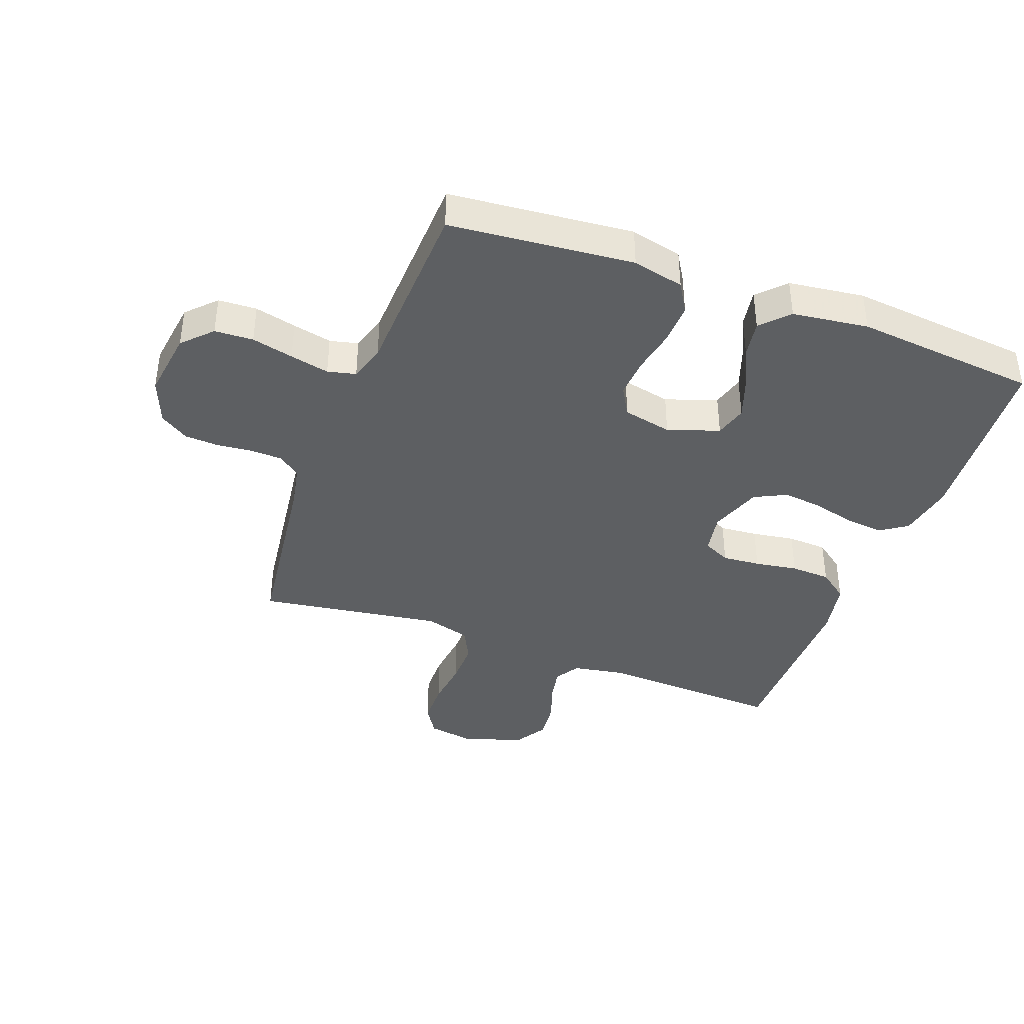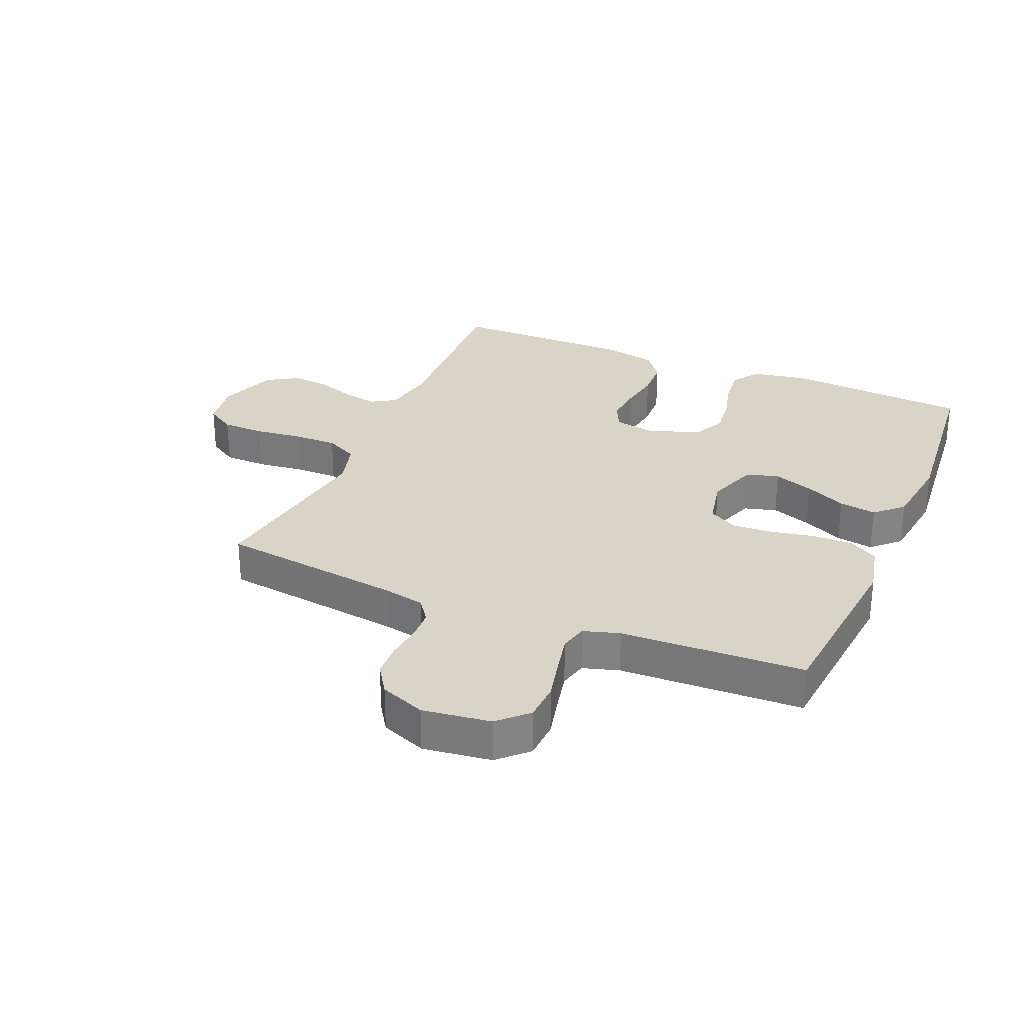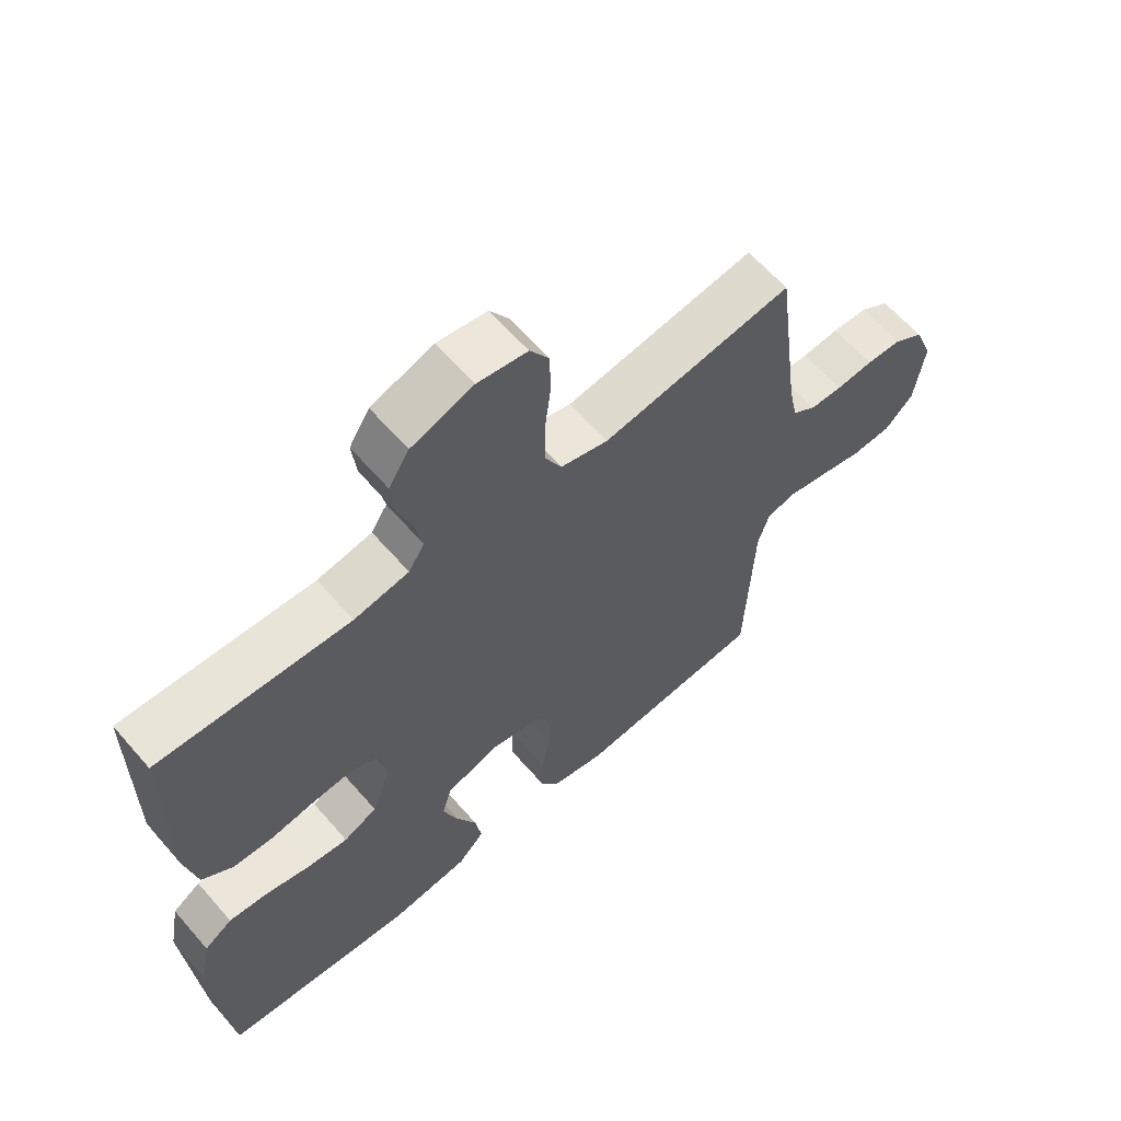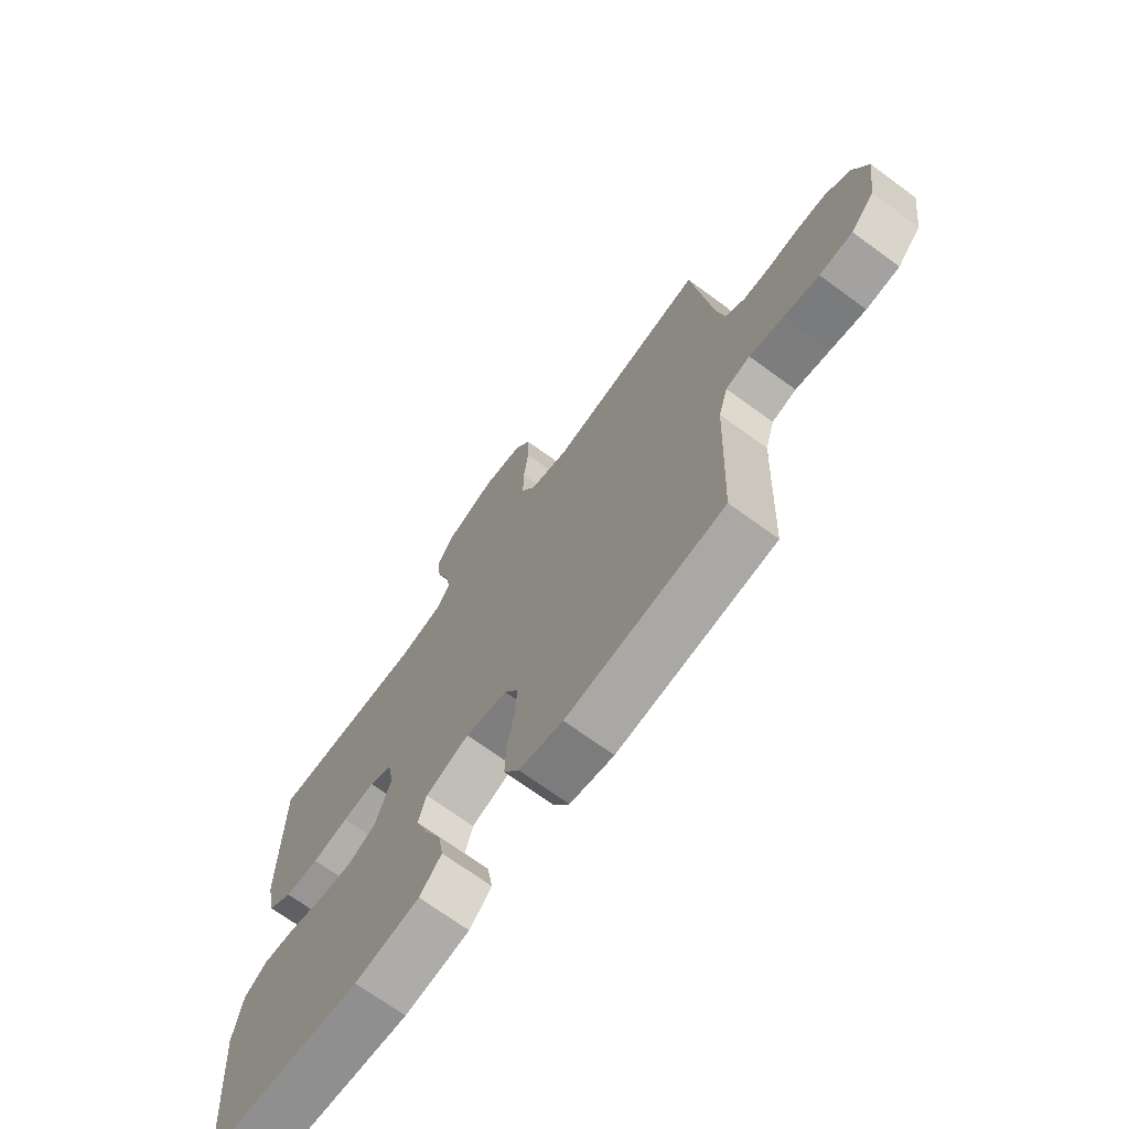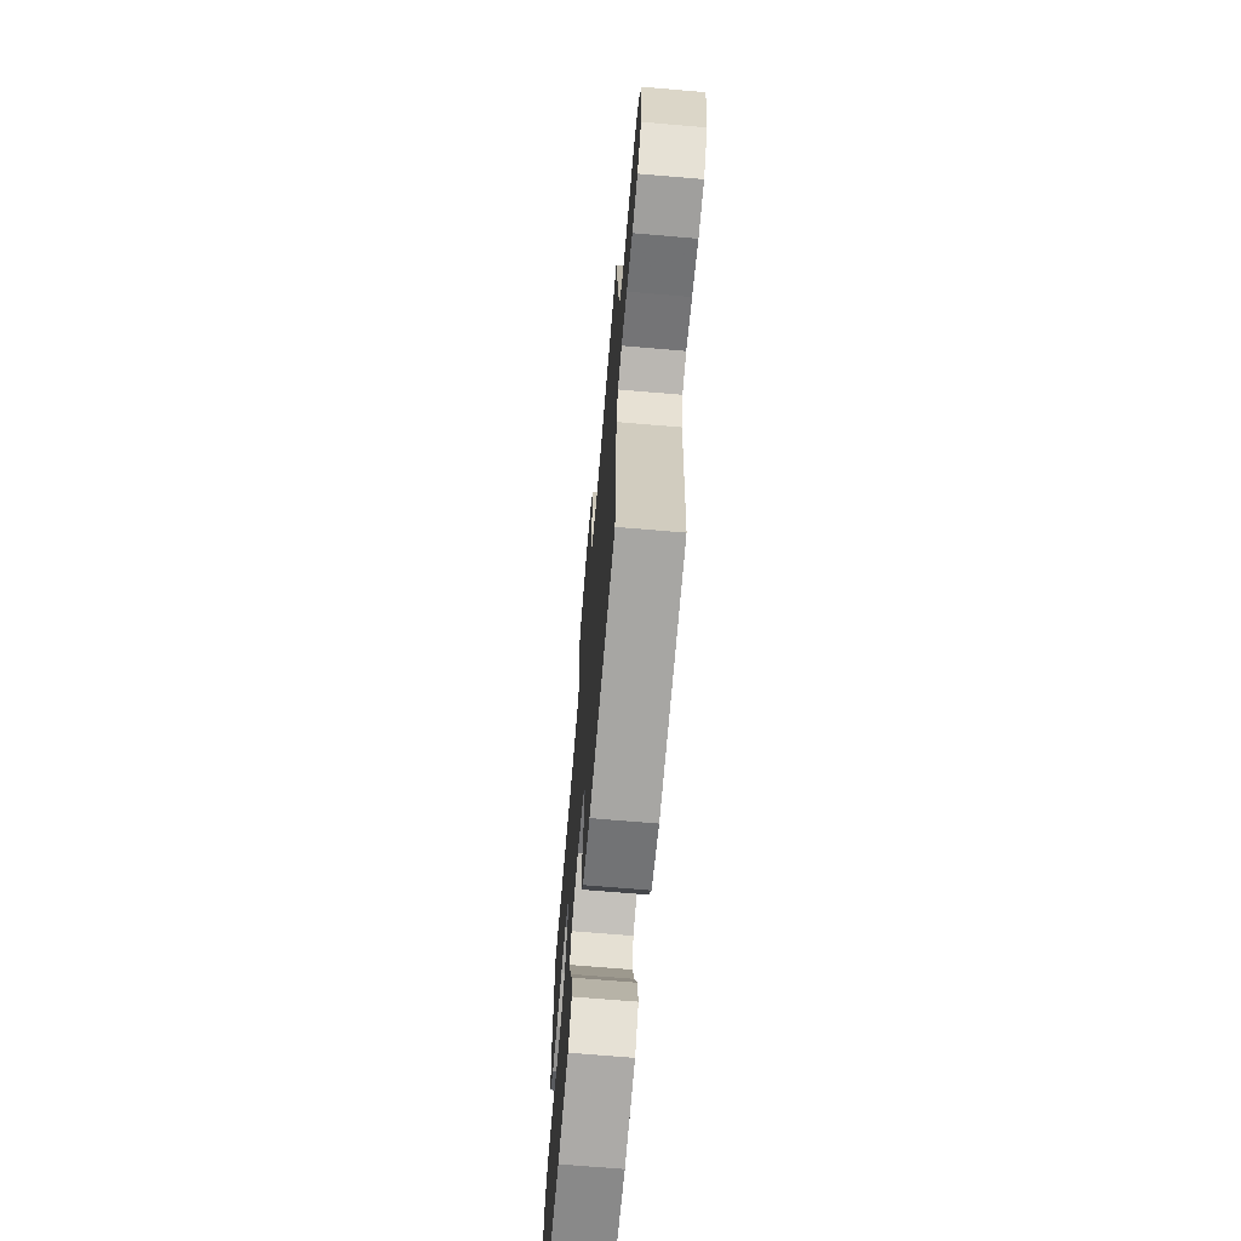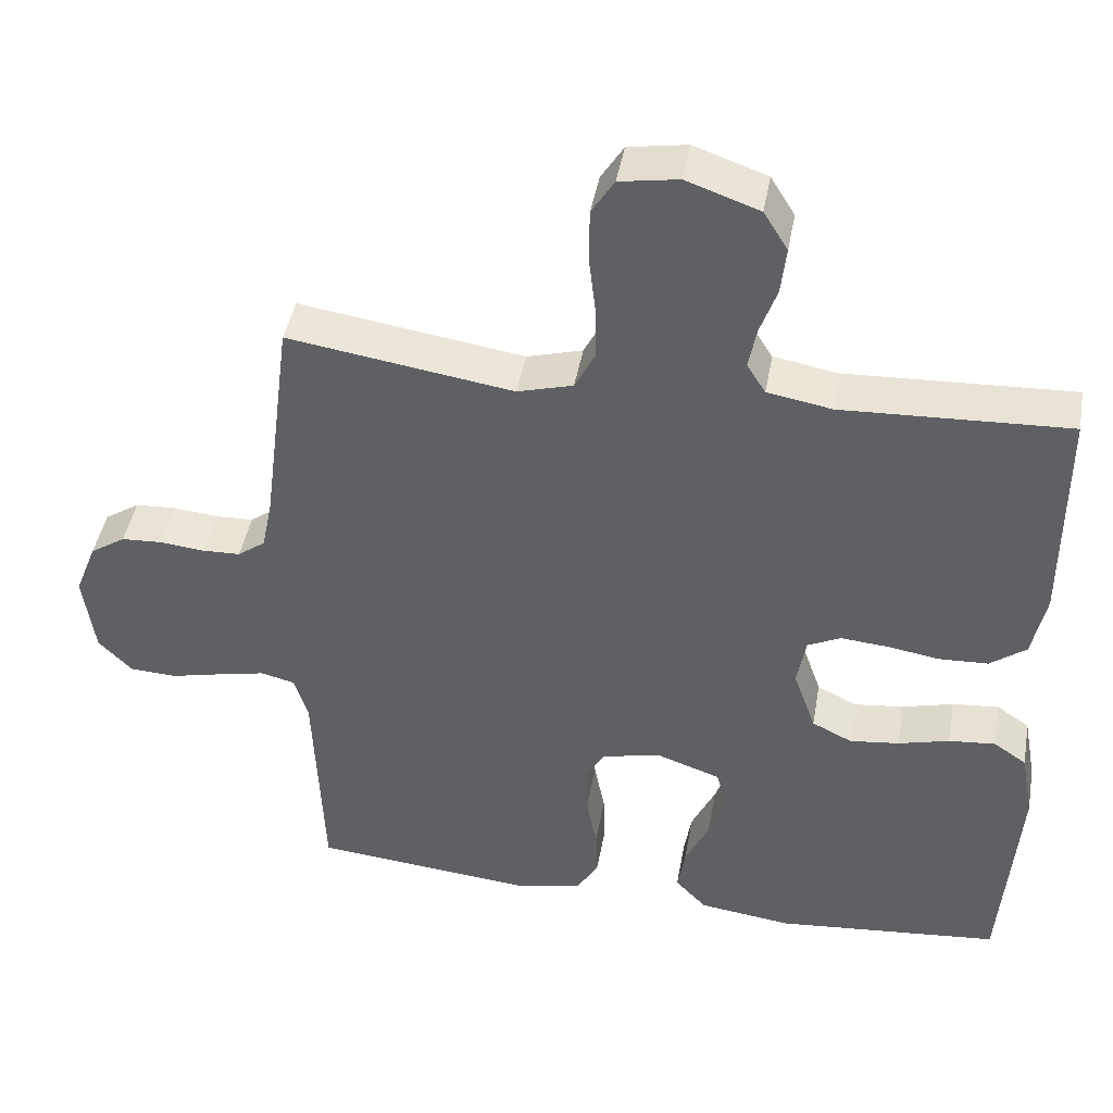
<metadata>
{"format":"obj","ext":"obj","renderer":"f3d","projection":"perspective","resolution":1024,"background":"white","views":[{"elev":-39.7,"azim":159.6,"up":"+Y"},{"elev":28.8,"azim":113.1,"up":"+Y"},{"elev":62.6,"azim":-40.9,"up":"+Z"},{"elev":-70.3,"azim":53.8,"up":"+Z"},{"elev":-68.7,"azim":85.1,"up":"+Z"},{"elev":44.0,"azim":-169.9,"up":"+Z"}]}
</metadata>
<code>
v -0.5 0.07 0.5
v -0.2 0.07 0.486
v -0.114 0.07 0.501
v -0.089 0.07 0.541
v -0.1 0.07 0.597
v -0.122 0.07 0.66
v -0.129 0.07 0.723
v -0.097 0.07 0.775
v 0 0.07 0.809
v 0.078 0.07 0.796
v 0.108 0.07 0.748
v 0.109 0.07 0.678
v 0.1 0.07 0.601
v 0.099 0.07 0.529
v 0.126 0.07 0.476
v 0.2 0.07 0.455
v 0.5 0.07 0.5
v 0.539 0.07 0.2
v 0.553 0.07 0.131
v 0.59 0.07 0.104
v 0.641 0.07 0.102
v 0.699 0.07 0.108
v 0.755 0.07 0.105
v 0.802 0.07 0.074
v 0.831 0.07 0
v 0.816 0.07 -0.111
v 0.771 0.07 -0.157
v 0.708 0.07 -0.16
v 0.64 0.07 -0.144
v 0.576 0.07 -0.13
v 0.53 0.07 -0.141
v 0.512 0.07 -0.2
v 0.5 0.07 -0.5
v 0.2 0.07 -0.528
v 0.116 0.07 -0.509
v 0.087 0.07 -0.461
v 0.089 0.07 -0.394
v 0.103 0.07 -0.322
v 0.107 0.07 -0.257
v 0.08 0.07 -0.21
v 0 0.07 -0.193
v -0.084 0.07 -0.222
v -0.099 0.07 -0.275
v -0.076 0.07 -0.34
v -0.044 0.07 -0.408
v -0.034 0.07 -0.469
v -0.076 0.07 -0.513
v -0.2 0.07 -0.529
v -0.5 0.07 -0.5
v -0.522 0.07 -0.2
v -0.505 0.07 -0.109
v -0.461 0.07 -0.079
v -0.399 0.07 -0.085
v -0.331 0.07 -0.103
v -0.265 0.07 -0.111
v -0.212 0.07 -0.085
v -0.182 0.07 0
v -0.194 0.07 0.067
v -0.238 0.07 0.088
v -0.3 0.07 0.083
v -0.37 0.07 0.072
v -0.435 0.07 0.075
v -0.483 0.07 0.111
v -0.501 0.07 0.2
v -0.5 0 0.5
v -0.2 0 0.486
v -0.114 0 0.501
v -0.089 0 0.541
v -0.1 0 0.597
v -0.122 0 0.66
v -0.129 0 0.723
v -0.097 0 0.775
v 0 0 0.809
v 0.078 0 0.796
v 0.108 0 0.748
v 0.109 0 0.678
v 0.1 0 0.601
v 0.099 0 0.529
v 0.126 0 0.476
v 0.2 0 0.455
v 0.5 0 0.5
v 0.539 0 0.2
v 0.553 0 0.131
v 0.59 0 0.104
v 0.641 0 0.102
v 0.699 0 0.108
v 0.755 0 0.105
v 0.802 0 0.074
v 0.831 0 0
v 0.816 0 -0.111
v 0.771 0 -0.157
v 0.708 0 -0.16
v 0.64 0 -0.144
v 0.576 0 -0.13
v 0.53 0 -0.141
v 0.512 0 -0.2
v 0.5 0 -0.5
v 0.2 0 -0.528
v 0.116 0 -0.509
v 0.087 0 -0.461
v 0.089 0 -0.394
v 0.103 0 -0.322
v 0.107 0 -0.257
v 0.08 0 -0.21
v 0 0 -0.193
v -0.084 0 -0.222
v -0.099 0 -0.275
v -0.076 0 -0.34
v -0.044 0 -0.408
v -0.034 0 -0.469
v -0.076 0 -0.513
v -0.2 0 -0.529
v -0.5 0 -0.5
v -0.522 0 -0.2
v -0.505 0 -0.109
v -0.461 0 -0.079
v -0.399 0 -0.085
v -0.331 0 -0.103
v -0.265 0 -0.111
v -0.212 0 -0.085
v -0.182 0 0
v -0.194 0 0.067
v -0.238 0 0.088
v -0.3 0 0.083
v -0.37 0 0.072
v -0.435 0 0.075
v -0.483 0 0.111
v -0.501 0 0.2
f 63 64 1 2
f 60 61 62 63
f 59 60 63 2
f 58 59 2 3
f 57 58 3 4
f 51 52 53 54
f 51 54 55
f 50 51 55
f 49 50 55
f 48 49 55 56
f 44 45 46 47
f 43 44 47 48
f 42 43 48 56
f 35 36 37 38
f 35 38 39
f 32 33 34 35
f 31 32 35 39
f 26 27 28 29
f 26 29 30
f 25 26 30
f 24 25 30 31
f 21 22 23 24
f 20 21 24 31
f 16 17 18
f 15 16 18 19
f 10 11 12 13
f 10 13 14
f 9 10 14
f 8 9 14
f 5 6 7 8
f 4 5 8 14
f 57 4 14 15
f 41 42 56 57
f 40 41 57 15
f 19 20 31 39
f 15 19 39 40
f 66 65 128 127
f 127 126 125 124
f 66 127 124 123
f 67 66 123 122
f 68 67 122 121
f 118 117 116 115
f 119 118 115
f 119 115 114
f 119 114 113
f 120 119 113 112
f 111 110 109 108
f 112 111 108 107
f 120 112 107 106
f 102 101 100 99
f 103 102 99
f 99 98 97 96
f 103 99 96 95
f 93 92 91 90
f 94 93 90
f 94 90 89
f 95 94 89 88
f 88 87 86 85
f 95 88 85 84
f 82 81 80
f 83 82 80 79
f 77 76 75 74
f 78 77 74
f 78 74 73
f 78 73 72
f 72 71 70 69
f 78 72 69 68
f 79 78 68 121
f 121 120 106 105
f 79 121 105 104
f 103 95 84 83
f 104 103 83 79
f 1 65 66 2
f 2 66 67 3
f 3 67 68 4
f 4 68 69 5
f 5 69 70 6
f 6 70 71 7
f 7 71 72 8
f 8 72 73 9
f 9 73 74 10
f 10 74 75 11
f 11 75 76 12
f 12 76 77 13
f 13 77 78 14
f 14 78 79 15
f 15 79 80 16
f 16 80 81 17
f 17 81 82 18
f 18 82 83 19
f 19 83 84 20
f 20 84 85 21
f 21 85 86 22
f 22 86 87 23
f 23 87 88 24
f 24 88 89 25
f 25 89 90 26
f 26 90 91 27
f 27 91 92 28
f 28 92 93 29
f 29 93 94 30
f 30 94 95 31
f 31 95 96 32
f 32 96 97 33
f 33 97 98 34
f 34 98 99 35
f 35 99 100 36
f 36 100 101 37
f 37 101 102 38
f 38 102 103 39
f 39 103 104 40
f 40 104 105 41
f 41 105 106 42
f 42 106 107 43
f 43 107 108 44
f 44 108 109 45
f 45 109 110 46
f 46 110 111 47
f 47 111 112 48
f 48 112 113 49
f 49 113 114 50
f 50 114 115 51
f 51 115 116 52
f 52 116 117 53
f 53 117 118 54
f 54 118 119 55
f 55 119 120 56
f 56 120 121 57
f 57 121 122 58
f 58 122 123 59
f 59 123 124 60
f 60 124 125 61
f 61 125 126 62
f 62 126 127 63
f 63 127 128 64
f 64 128 65 1

</code>
